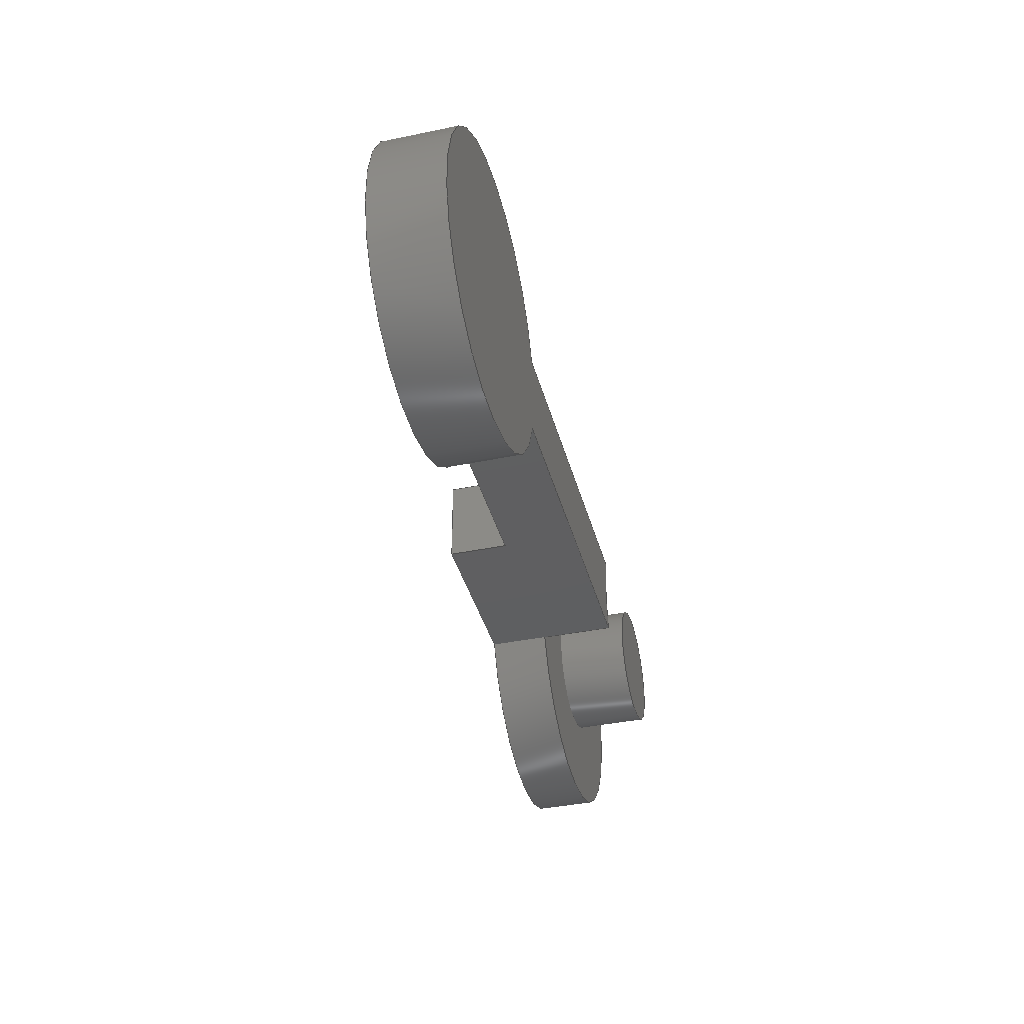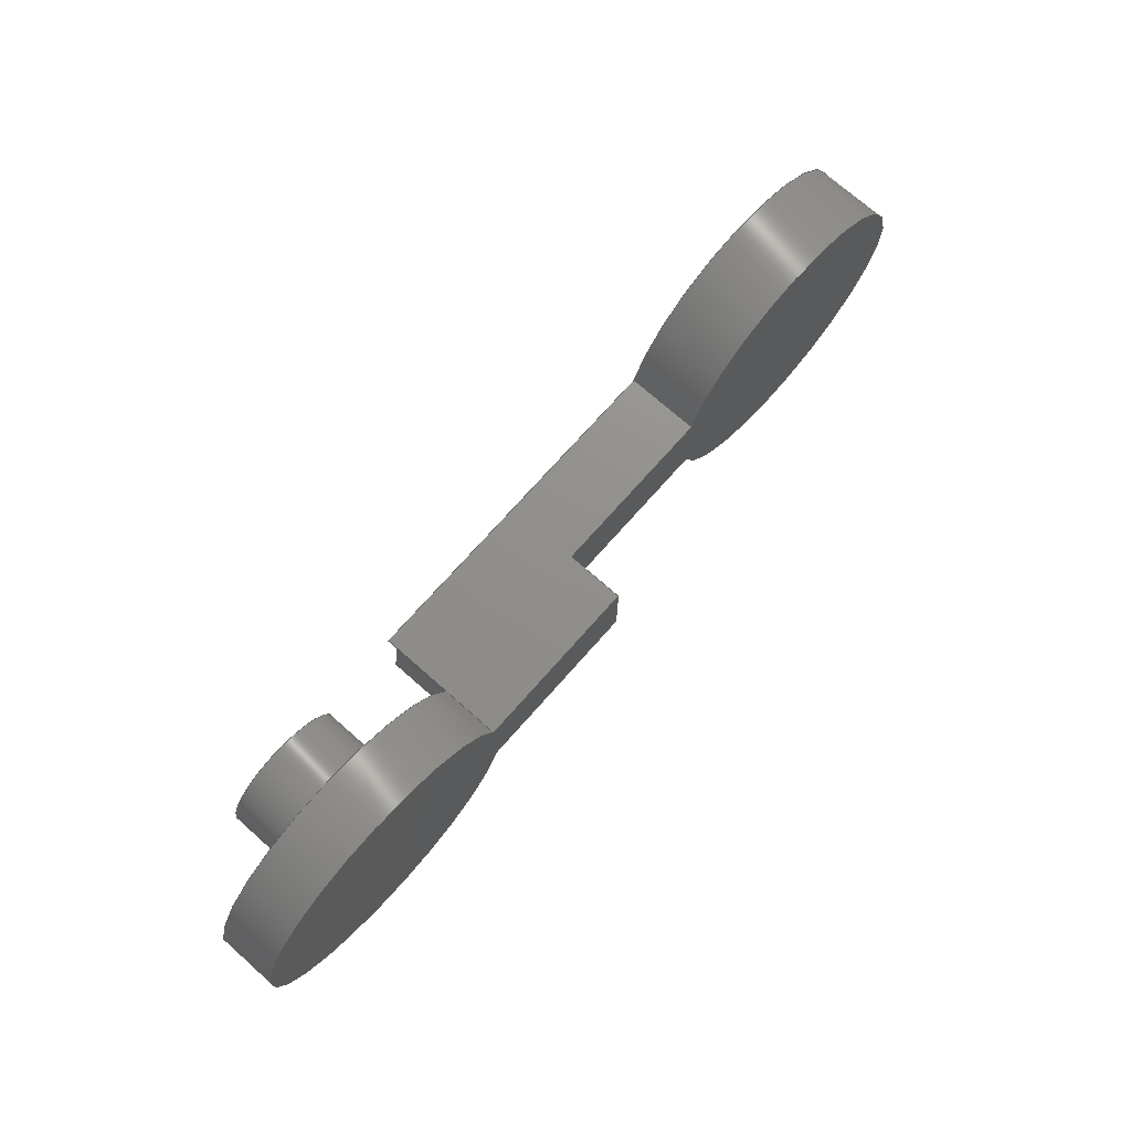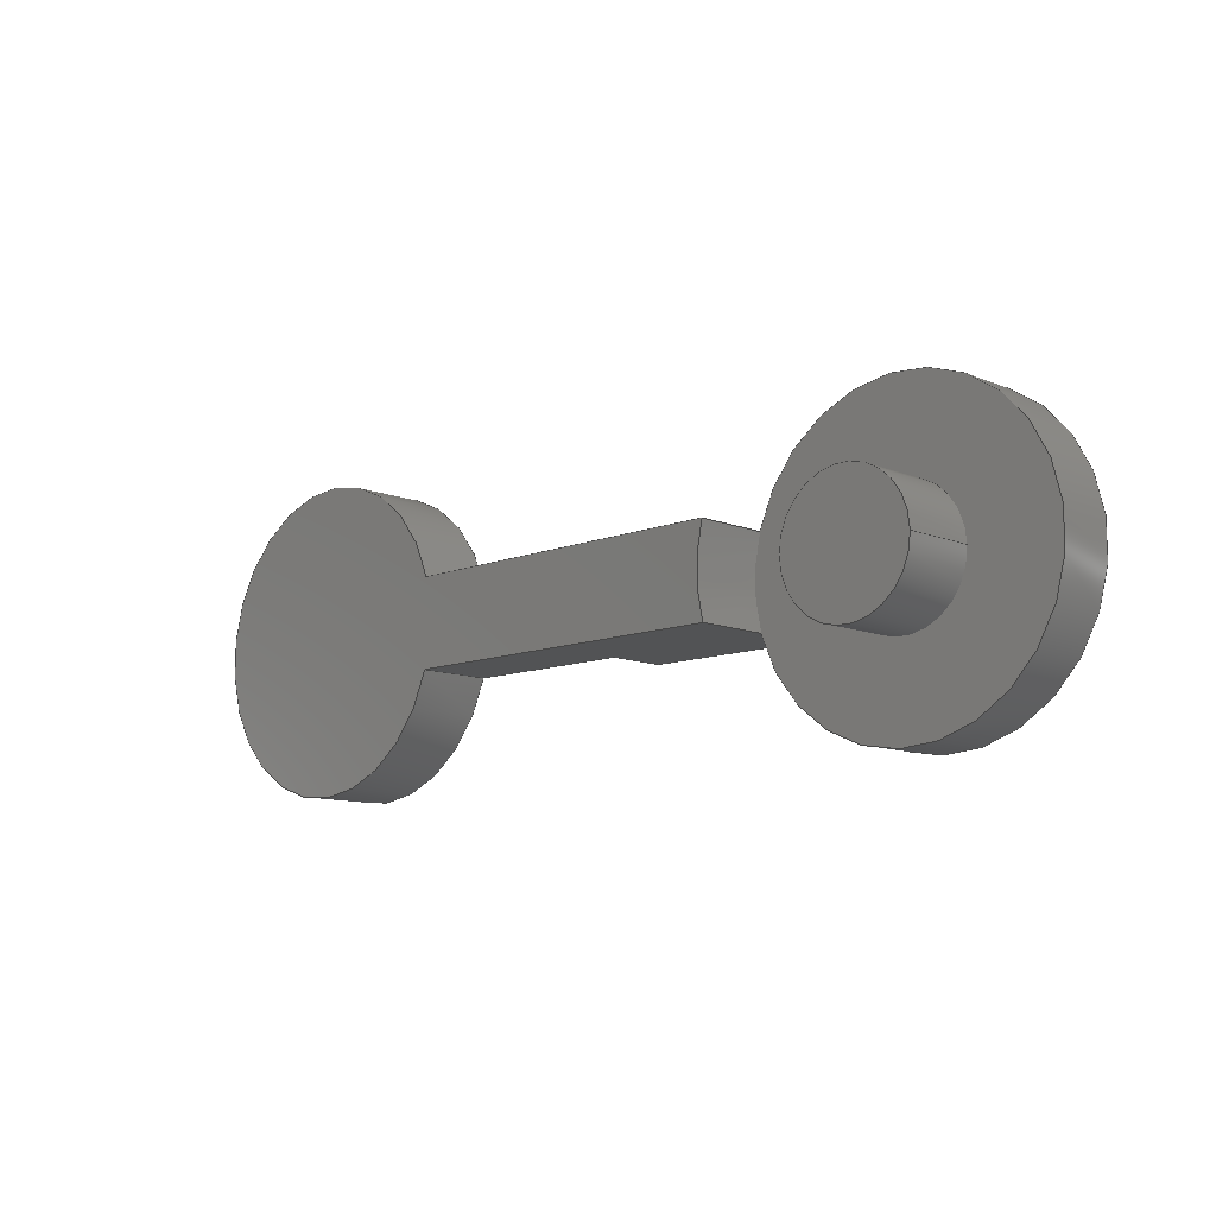
<metadata>
{"format":"step","ext":"step","renderer":"f3d","projection":"perspective","resolution":1024,"background":"white","views":[{"elev":-38.5,"azim":104.6,"up":"+Y"},{"elev":72.8,"azim":-48.5,"up":"+Y"},{"elev":-10.6,"azim":-135.2,"up":"+Y"}]}
</metadata>
<code>
ISO-10303-21;
DATA;
#1=MECHANICAL_DESIGN_GEOMETRIC_PRESENTATION_REPRESENTATION('',(#4),#339);
#2=SHAPE_REPRESENTATION_RELATIONSHIP('SRR','None',#346,#3);
#3=ADVANCED_BREP_SHAPE_REPRESENTATION('',(#5),#338);
#4=STYLED_ITEM('',(#355),#5);
#5=MANIFOLD_SOLID_BREP('Body1',#189);
#6=FACE_BOUND('',#31,.T.);
#7=PLANE('',#206);
#8=PLANE('',#210);
#9=PLANE('',#214);
#10=PLANE('',#215);
#11=PLANE('',#216);
#12=PLANE('',#220);
#13=PLANE('',#221);
#14=PLANE('',#222);
#15=FACE_OUTER_BOUND('',#27,.T.);
#16=FACE_OUTER_BOUND('',#28,.T.);
#17=FACE_OUTER_BOUND('',#29,.T.);
#18=FACE_OUTER_BOUND('',#30,.T.);
#19=FACE_OUTER_BOUND('',#32,.T.);
#20=FACE_OUTER_BOUND('',#33,.T.);
#21=FACE_OUTER_BOUND('',#34,.T.);
#22=FACE_OUTER_BOUND('',#35,.T.);
#23=FACE_OUTER_BOUND('',#36,.T.);
#24=FACE_OUTER_BOUND('',#37,.T.);
#25=FACE_OUTER_BOUND('',#38,.T.);
#26=FACE_OUTER_BOUND('',#39,.T.);
#27=EDGE_LOOP('',(#123,#124,#125,#126));
#28=EDGE_LOOP('',(#127));
#29=EDGE_LOOP('',(#128,#129,#130,#131));
#30=EDGE_LOOP('',(#132,#133));
#31=EDGE_LOOP('',(#134));
#32=EDGE_LOOP('',(#135,#136,#137,#138));
#33=EDGE_LOOP('',(#139,#140,#141,#142));
#34=EDGE_LOOP('',(#143,#144,#145,#146));
#35=EDGE_LOOP('',(#147,#148,#149,#150,#151,#152,#153));
#36=EDGE_LOOP('',(#154,#155,#156,#157));
#37=EDGE_LOOP('',(#158,#159,#160,#161,#162,#163,#164));
#38=EDGE_LOOP('',(#165,#166,#167,#168));
#39=EDGE_LOOP('',(#169,#170,#171,#172));
#40=LINE('',#287,#57);
#41=LINE('',#293,#58);
#42=LINE('',#297,#59);
#43=LINE('',#303,#60);
#44=LINE('',#306,#61);
#45=LINE('',#310,#62);
#46=LINE('',#312,#63);
#47=LINE('',#314,#64);
#48=LINE('',#315,#65);
#49=LINE('',#317,#66);
#50=LINE('',#318,#67);
#51=LINE('',#321,#68);
#52=LINE('',#323,#69);
#53=LINE('',#324,#70);
#54=LINE('',#330,#71);
#55=LINE('',#332,#72);
#56=LINE('',#333,#73);
#57=VECTOR('',#229,0.22);
#58=VECTOR('',#236,1);
#59=VECTOR('',#239,1);
#60=VECTOR('',#248,1);
#61=VECTOR('',#251,1);
#62=VECTOR('',#254,1);
#63=VECTOR('',#255,1);
#64=VECTOR('',#256,1);
#65=VECTOR('',#257,1);
#66=VECTOR('',#260,1);
#67=VECTOR('',#261,1);
#68=VECTOR('',#264,1);
#69=VECTOR('',#265,1);
#70=VECTOR('',#266,1);
#71=VECTOR('',#273,1);
#72=VECTOR('',#276,1);
#73=VECTOR('',#277,1);
#74=CIRCLE('',#204,0.22);
#75=CIRCLE('',#205,0.22);
#76=CIRCLE('',#208,0.525);
#77=CIRCLE('',#209,0.525);
#78=CIRCLE('',#211,0.525);
#79=CIRCLE('',#213,0.525);
#80=CIRCLE('',#218,0.525);
#81=CIRCLE('',#219,0.525);
#82=VERTEX_POINT('',#284);
#83=VERTEX_POINT('',#286);
#84=VERTEX_POINT('',#291);
#85=VERTEX_POINT('',#292);
#86=VERTEX_POINT('',#294);
#87=VERTEX_POINT('',#296);
#88=VERTEX_POINT('',#302);
#89=VERTEX_POINT('',#304);
#90=VERTEX_POINT('',#308);
#91=VERTEX_POINT('',#309);
#92=VERTEX_POINT('',#311);
#93=VERTEX_POINT('',#313);
#94=VERTEX_POINT('',#320);
#95=VERTEX_POINT('',#322);
#96=VERTEX_POINT('',#326);
#97=VERTEX_POINT('',#328);
#98=EDGE_CURVE('',#82,#82,#74,.T.);
#99=EDGE_CURVE('',#82,#83,#40,.T.);
#100=EDGE_CURVE('',#83,#83,#75,.T.);
#101=EDGE_CURVE('',#84,#85,#41,.T.);
#102=EDGE_CURVE('',#86,#84,#76,.T.);
#103=EDGE_CURVE('',#86,#87,#42,.T.);
#104=EDGE_CURVE('',#87,#85,#77,.T.);
#105=EDGE_CURVE('',#85,#87,#78,.T.);
#106=EDGE_CURVE('',#87,#88,#43,.T.);
#107=EDGE_CURVE('',#89,#88,#79,.T.);
#108=EDGE_CURVE('',#85,#89,#44,.T.);
#109=EDGE_CURVE('',#90,#91,#45,.T.);
#110=EDGE_CURVE('',#90,#92,#46,.T.);
#111=EDGE_CURVE('',#93,#92,#47,.T.);
#112=EDGE_CURVE('',#91,#93,#48,.T.);
#113=EDGE_CURVE('',#88,#93,#49,.T.);
#114=EDGE_CURVE('',#92,#89,#50,.T.);
#115=EDGE_CURVE('',#84,#94,#51,.T.);
#116=EDGE_CURVE('',#95,#90,#52,.T.);
#117=EDGE_CURVE('',#94,#95,#53,.T.);
#118=EDGE_CURVE('',#96,#94,#80,.T.);
#119=EDGE_CURVE('',#97,#95,#81,.T.);
#120=EDGE_CURVE('',#96,#97,#54,.T.);
#121=EDGE_CURVE('',#96,#86,#55,.T.);
#122=EDGE_CURVE('',#91,#97,#56,.T.);
#123=ORIENTED_EDGE('',*,*,#98,.F.);
#124=ORIENTED_EDGE('',*,*,#99,.T.);
#125=ORIENTED_EDGE('',*,*,#100,.F.);
#126=ORIENTED_EDGE('',*,*,#99,.F.);
#127=ORIENTED_EDGE('',*,*,#98,.T.);
#128=ORIENTED_EDGE('',*,*,#101,.F.);
#129=ORIENTED_EDGE('',*,*,#102,.F.);
#130=ORIENTED_EDGE('',*,*,#103,.T.);
#131=ORIENTED_EDGE('',*,*,#104,.T.);
#132=ORIENTED_EDGE('',*,*,#105,.F.);
#133=ORIENTED_EDGE('',*,*,#104,.F.);
#134=ORIENTED_EDGE('',*,*,#100,.T.);
#135=ORIENTED_EDGE('',*,*,#105,.T.);
#136=ORIENTED_EDGE('',*,*,#106,.T.);
#137=ORIENTED_EDGE('',*,*,#107,.F.);
#138=ORIENTED_EDGE('',*,*,#108,.F.);
#139=ORIENTED_EDGE('',*,*,#109,.F.);
#140=ORIENTED_EDGE('',*,*,#110,.T.);
#141=ORIENTED_EDGE('',*,*,#111,.F.);
#142=ORIENTED_EDGE('',*,*,#112,.F.);
#143=ORIENTED_EDGE('',*,*,#107,.T.);
#144=ORIENTED_EDGE('',*,*,#113,.T.);
#145=ORIENTED_EDGE('',*,*,#111,.T.);
#146=ORIENTED_EDGE('',*,*,#114,.T.);
#147=ORIENTED_EDGE('',*,*,#115,.F.);
#148=ORIENTED_EDGE('',*,*,#101,.T.);
#149=ORIENTED_EDGE('',*,*,#108,.T.);
#150=ORIENTED_EDGE('',*,*,#114,.F.);
#151=ORIENTED_EDGE('',*,*,#110,.F.);
#152=ORIENTED_EDGE('',*,*,#116,.F.);
#153=ORIENTED_EDGE('',*,*,#117,.F.);
#154=ORIENTED_EDGE('',*,*,#118,.T.);
#155=ORIENTED_EDGE('',*,*,#117,.T.);
#156=ORIENTED_EDGE('',*,*,#119,.F.);
#157=ORIENTED_EDGE('',*,*,#120,.F.);
#158=ORIENTED_EDGE('',*,*,#121,.F.);
#159=ORIENTED_EDGE('',*,*,#120,.T.);
#160=ORIENTED_EDGE('',*,*,#122,.F.);
#161=ORIENTED_EDGE('',*,*,#112,.T.);
#162=ORIENTED_EDGE('',*,*,#113,.F.);
#163=ORIENTED_EDGE('',*,*,#106,.F.);
#164=ORIENTED_EDGE('',*,*,#103,.F.);
#165=ORIENTED_EDGE('',*,*,#109,.T.);
#166=ORIENTED_EDGE('',*,*,#122,.T.);
#167=ORIENTED_EDGE('',*,*,#119,.T.);
#168=ORIENTED_EDGE('',*,*,#116,.T.);
#169=ORIENTED_EDGE('',*,*,#102,.T.);
#170=ORIENTED_EDGE('',*,*,#115,.T.);
#171=ORIENTED_EDGE('',*,*,#118,.F.);
#172=ORIENTED_EDGE('',*,*,#121,.T.);
#173=CYLINDRICAL_SURFACE('',#203,0.22);
#174=CYLINDRICAL_SURFACE('',#207,0.525);
#175=CYLINDRICAL_SURFACE('',#212,0.525);
#176=CYLINDRICAL_SURFACE('',#217,0.525);
#177=ADVANCED_FACE('',(#15),#173,.T.);
#178=ADVANCED_FACE('',(#16),#7,.T.);
#179=ADVANCED_FACE('',(#17),#174,.F.);
#180=ADVANCED_FACE('',(#18,#6),#8,.T.);
#181=ADVANCED_FACE('',(#19),#175,.T.);
#182=ADVANCED_FACE('',(#20),#9,.T.);
#183=ADVANCED_FACE('',(#21),#10,.T.);
#184=ADVANCED_FACE('',(#22),#11,.T.);
#185=ADVANCED_FACE('',(#23),#176,.T.);
#186=ADVANCED_FACE('',(#24),#12,.T.);
#187=ADVANCED_FACE('',(#25),#13,.T.);
#188=ADVANCED_FACE('',(#26),#14,.F.);
#189=CLOSED_SHELL('',(#177,#178,#179,#180,#181,#182,#183,#184,#185,#186,
#187,#188));
#190=DERIVED_UNIT_ELEMENT(#192,1);
#191=DERIVED_UNIT_ELEMENT(#341,3);
#192=(
MASS_UNIT()
NAMED_UNIT(*)
SI_UNIT(.KILO.,.GRAM.)
);
#193=DERIVED_UNIT((#190,#191));
#194=MEASURE_REPRESENTATION_ITEM('density measure',
POSITIVE_RATIO_MEASURE(7850),#193);
#195=PROPERTY_DEFINITION_REPRESENTATION(#200,#197);
#196=PROPERTY_DEFINITION_REPRESENTATION(#201,#198);
#197=REPRESENTATION('material name',(#199),#338);
#198=REPRESENTATION('density',(#194),#338);
#199=DESCRIPTIVE_REPRESENTATION_ITEM('Steel','Steel');
#200=PROPERTY_DEFINITION('material property','material name',#348);
#201=PROPERTY_DEFINITION('material property','density of part',#348);
#202=AXIS2_PLACEMENT_3D('placement',#282,#223,#224);
#203=AXIS2_PLACEMENT_3D('',#283,#225,#226);
#204=AXIS2_PLACEMENT_3D('',#285,#227,#228);
#205=AXIS2_PLACEMENT_3D('',#288,#230,#231);
#206=AXIS2_PLACEMENT_3D('',#289,#232,#233);
#207=AXIS2_PLACEMENT_3D('',#290,#234,#235);
#208=AXIS2_PLACEMENT_3D('',#295,#237,#238);
#209=AXIS2_PLACEMENT_3D('',#298,#240,#241);
#210=AXIS2_PLACEMENT_3D('',#299,#242,#243);
#211=AXIS2_PLACEMENT_3D('',#300,#244,#245);
#212=AXIS2_PLACEMENT_3D('',#301,#246,#247);
#213=AXIS2_PLACEMENT_3D('',#305,#249,#250);
#214=AXIS2_PLACEMENT_3D('',#307,#252,#253);
#215=AXIS2_PLACEMENT_3D('',#316,#258,#259);
#216=AXIS2_PLACEMENT_3D('',#319,#262,#263);
#217=AXIS2_PLACEMENT_3D('',#325,#267,#268);
#218=AXIS2_PLACEMENT_3D('',#327,#269,#270);
#219=AXIS2_PLACEMENT_3D('',#329,#271,#272);
#220=AXIS2_PLACEMENT_3D('',#331,#274,#275);
#221=AXIS2_PLACEMENT_3D('',#334,#278,#279);
#222=AXIS2_PLACEMENT_3D('',#335,#280,#281);
#223=DIRECTION('axis',(0,0,1));
#224=DIRECTION('refdir',(1,0,0));
#225=DIRECTION('center_axis',(0,0,-1));
#226=DIRECTION('ref_axis',(1,0,0));
#227=DIRECTION('center_axis',(0,0,-1));
#228=DIRECTION('ref_axis',(1,0,0));
#229=DIRECTION('',(0,0,1));
#230=DIRECTION('center_axis',(0,0,1));
#231=DIRECTION('ref_axis',(1,0,0));
#232=DIRECTION('center_axis',(0,0,-1));
#233=DIRECTION('ref_axis',(1,0,0));
#234=DIRECTION('center_axis',(0,0,1));
#235=DIRECTION('ref_axis',(1,0,0));
#236=DIRECTION('',(0,0,1));
#237=DIRECTION('center_axis',(0,0,1));
#238=DIRECTION('ref_axis',(1,0,0));
#239=DIRECTION('',(0,0,1));
#240=DIRECTION('center_axis',(0,0,1));
#241=DIRECTION('ref_axis',(1,0,0));
#242=DIRECTION('center_axis',(0,0,-1));
#243=DIRECTION('ref_axis',(1,0,0));
#244=DIRECTION('center_axis',(0,0,1));
#245=DIRECTION('ref_axis',(1,0,0));
#246=DIRECTION('center_axis',(0,0,1));
#247=DIRECTION('ref_axis',(-1,5.666e-16,0));
#248=DIRECTION('',(0,0,1));
#249=DIRECTION('center_axis',(0,0,1));
#250=DIRECTION('ref_axis',(0.9583,0.2857,0));
#251=DIRECTION('',(0,0,1));
#252=DIRECTION('center_axis',(1,0,0));
#253=DIRECTION('ref_axis',(0,1,0));
#254=DIRECTION('',(0,-1,0));
#255=DIRECTION('',(0,0,1));
#256=DIRECTION('',(0,1,0));
#257=DIRECTION('',(0,0,1));
#258=DIRECTION('center_axis',(0,0,1));
#259=DIRECTION('ref_axis',(-1,0,0));
#260=DIRECTION('',(1,3.953e-16,0));
#261=DIRECTION('',(-1,-2.325e-16,0));
#262=DIRECTION('center_axis',(0,1,0));
#263=DIRECTION('ref_axis',(-1,0,0));
#264=DIRECTION('',(1,0,0));
#265=DIRECTION('',(-1,0,0));
#266=DIRECTION('',(0,0,1));
#267=DIRECTION('center_axis',(0,0,1));
#268=DIRECTION('ref_axis',(1,0,0));
#269=DIRECTION('center_axis',(0,0,1));
#270=DIRECTION('ref_axis',(1,0,0));
#271=DIRECTION('center_axis',(0,0,1));
#272=DIRECTION('ref_axis',(1,0,0));
#273=DIRECTION('',(0,0,1));
#274=DIRECTION('center_axis',(0,-1,0));
#275=DIRECTION('ref_axis',(1,0,0));
#276=DIRECTION('',(-1,0,0));
#277=DIRECTION('',(1,0,0));
#278=DIRECTION('center_axis',(0,0,1));
#279=DIRECTION('ref_axis',(1,0,0));
#280=DIRECTION('center_axis',(0,0,1));
#281=DIRECTION('ref_axis',(1,0,0));
#282=CARTESIAN_POINT('',(0,0,0));
#283=CARTESIAN_POINT('Origin',(0,0,0.25));
#284=CARTESIAN_POINT('',(-0.22,2.694e-17,0));
#285=CARTESIAN_POINT('Origin',(0,0,0));
#286=CARTESIAN_POINT('',(-0.22,2.694e-17,0.25));
#287=CARTESIAN_POINT('',(-0.22,2.694e-17,0.25));
#288=CARTESIAN_POINT('Origin',(0,0,0.25));
#289=CARTESIAN_POINT('Origin',(0,0,0));
#290=CARTESIAN_POINT('Origin',(0,0,0));
#291=CARTESIAN_POINT('',(0.5031,0.15,0));
#292=CARTESIAN_POINT('',(0.5031,0.15,0.25));
#293=CARTESIAN_POINT('',(0.5031,0.15,0));
#294=CARTESIAN_POINT('',(0.5031,-0.15,0));
#295=CARTESIAN_POINT('Origin',(0,0,0));
#296=CARTESIAN_POINT('',(0.5031,-0.15,0.25));
#297=CARTESIAN_POINT('',(0.5031,-0.15,0));
#298=CARTESIAN_POINT('Origin',(0,0,0.25));
#299=CARTESIAN_POINT('Origin',(0,0,0.25));
#300=CARTESIAN_POINT('Origin',(0,0,0.25));
#301=CARTESIAN_POINT('Origin',(0,0,0));
#302=CARTESIAN_POINT('',(0.5031,-0.15,0.45));
#303=CARTESIAN_POINT('',(0.5031,-0.15,0));
#304=CARTESIAN_POINT('',(0.5031,0.15,0.45));
#305=CARTESIAN_POINT('Origin',(0,0,0.45));
#306=CARTESIAN_POINT('',(0.5031,0.15,0));
#307=CARTESIAN_POINT('Origin',(1.1,-0.15,0.25));
#308=CARTESIAN_POINT('',(1.1,0.15,0.25));
#309=CARTESIAN_POINT('',(1.1,-0.15,0.25));
#310=CARTESIAN_POINT('',(1.1,-0.075,0.25));
#311=CARTESIAN_POINT('',(1.1,0.15,0.45));
#312=CARTESIAN_POINT('',(1.1,0.15,0.25));
#313=CARTESIAN_POINT('',(1.1,-0.15,0.45));
#314=CARTESIAN_POINT('',(1.1,0.15,0.45));
#315=CARTESIAN_POINT('',(1.1,-0.15,0.25));
#316=CARTESIAN_POINT('Origin',(0.2875,0,0.45));
#317=CARTESIAN_POINT('',(0.5031,-0.15,0.45));
#318=CARTESIAN_POINT('',(1.697,0.15,0.45));
#319=CARTESIAN_POINT('Origin',(1.697,0.15,0));
#320=CARTESIAN_POINT('',(1.697,0.15,0));
#321=CARTESIAN_POINT('',(0.5031,0.15,0));
#322=CARTESIAN_POINT('',(1.697,0.15,0.25));
#323=CARTESIAN_POINT('',(0.5031,0.15,0.25));
#324=CARTESIAN_POINT('',(1.697,0.15,0));
#325=CARTESIAN_POINT('Origin',(2.2,0,0));
#326=CARTESIAN_POINT('',(1.697,-0.15,0));
#327=CARTESIAN_POINT('Origin',(2.2,0,0));
#328=CARTESIAN_POINT('',(1.697,-0.15,0.25));
#329=CARTESIAN_POINT('Origin',(2.2,0,0.25));
#330=CARTESIAN_POINT('',(1.697,-0.15,0));
#331=CARTESIAN_POINT('Origin',(0.5031,-0.15,0));
#332=CARTESIAN_POINT('',(1.697,-0.15,0));
#333=CARTESIAN_POINT('',(1.697,-0.15,0.25));
#334=CARTESIAN_POINT('Origin',(1.1,0,0.25));
#335=CARTESIAN_POINT('Origin',(1.1,0,0));
#336=UNCERTAINTY_MEASURE_WITH_UNIT(LENGTH_MEASURE(0.001),#340,
'DISTANCE_ACCURACY_VALUE',
'Maximum model space distance between geometric entities at asserted c
onnectivities');
#337=UNCERTAINTY_MEASURE_WITH_UNIT(LENGTH_MEASURE(0.001),#340,
'DISTANCE_ACCURACY_VALUE',
'Maximum model space distance between geometric entities at asserted c
onnectivities');
#338=(
GEOMETRIC_REPRESENTATION_CONTEXT(3)
GLOBAL_UNCERTAINTY_ASSIGNED_CONTEXT((#336))
GLOBAL_UNIT_ASSIGNED_CONTEXT((#340,#342,#343))
REPRESENTATION_CONTEXT('','3D')
);
#339=(
GEOMETRIC_REPRESENTATION_CONTEXT(3)
GLOBAL_UNCERTAINTY_ASSIGNED_CONTEXT((#337))
GLOBAL_UNIT_ASSIGNED_CONTEXT((#340,#342,#343))
REPRESENTATION_CONTEXT('','3D')
);
#340=(
LENGTH_UNIT()
NAMED_UNIT(*)
SI_UNIT(.CENTI.,.METRE.)
);
#341=(
LENGTH_UNIT()
NAMED_UNIT(*)
SI_UNIT($,.METRE.)
);
#342=(
NAMED_UNIT(*)
PLANE_ANGLE_UNIT()
SI_UNIT($,.RADIAN.)
);
#343=(
NAMED_UNIT(*)
SI_UNIT($,.STERADIAN.)
SOLID_ANGLE_UNIT()
);
#344=SHAPE_DEFINITION_REPRESENTATION(#345,#346);
#345=PRODUCT_DEFINITION_SHAPE('',$,#348);
#346=SHAPE_REPRESENTATION('',(#202),#338);
#347=PRODUCT_DEFINITION_CONTEXT('part definition',#352,'design');
#348=PRODUCT_DEFINITION('Lever','Lever',#349,#347);
#349=PRODUCT_DEFINITION_FORMATION('',$,#354);
#350=PRODUCT_RELATED_PRODUCT_CATEGORY('Lever','Lever',(#354));
#351=APPLICATION_PROTOCOL_DEFINITION('international standard',
'automotive_design',2009,#352);
#352=APPLICATION_CONTEXT(
'Core Data for Automotive Mechanical Design Process');
#353=PRODUCT_CONTEXT('part definition',#352,'mechanical');
#354=PRODUCT('Lever','Lever',$,(#353));
#355=PRESENTATION_STYLE_ASSIGNMENT((#356));
#356=SURFACE_STYLE_USAGE(.BOTH.,#357);
#357=SURFACE_SIDE_STYLE('',(#358));
#358=SURFACE_STYLE_FILL_AREA(#359);
#359=FILL_AREA_STYLE('Steel - Satin',(#360));
#360=FILL_AREA_STYLE_COLOUR('Steel - Satin',#361);
#361=COLOUR_RGB('Steel - Satin',0.6275,0.6275,0.6275);
ENDSEC;
END-ISO-10303-21;

</code>
